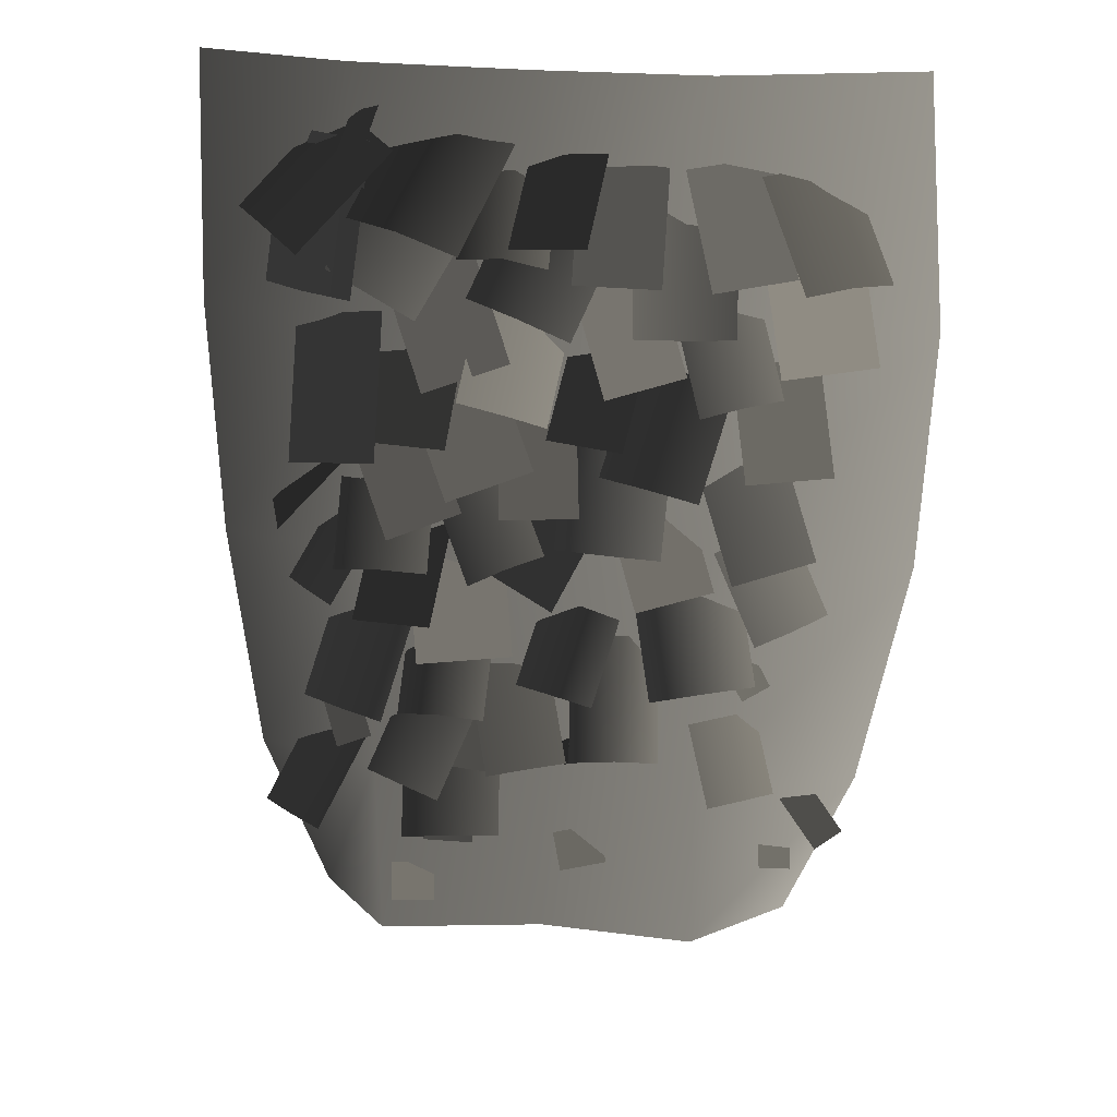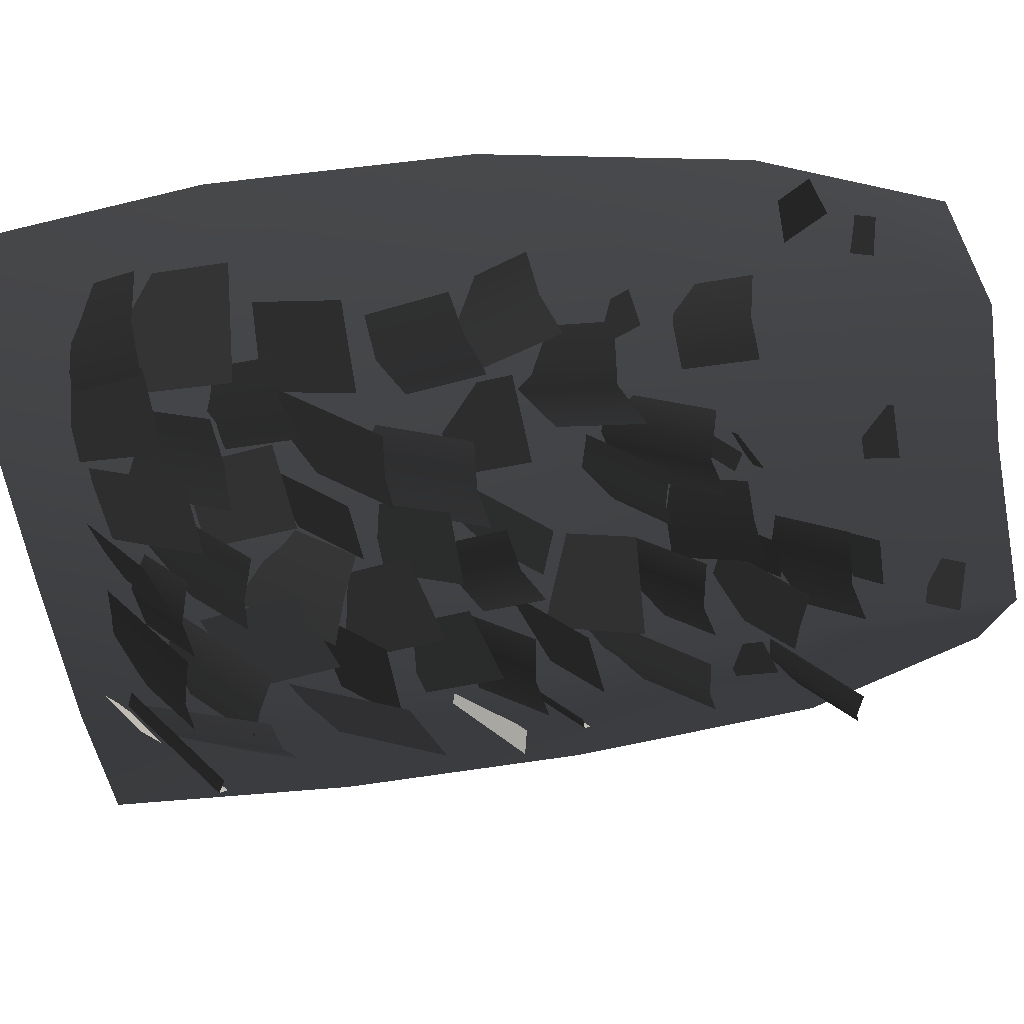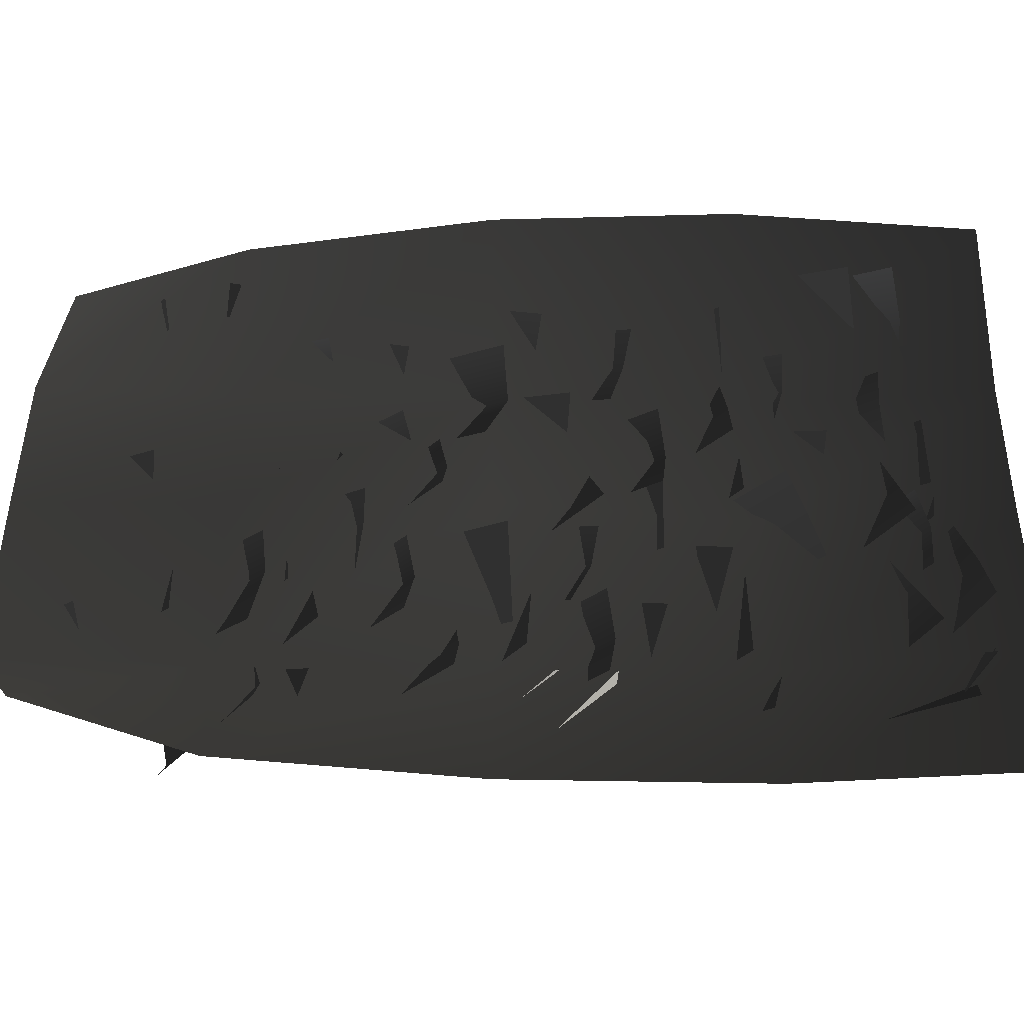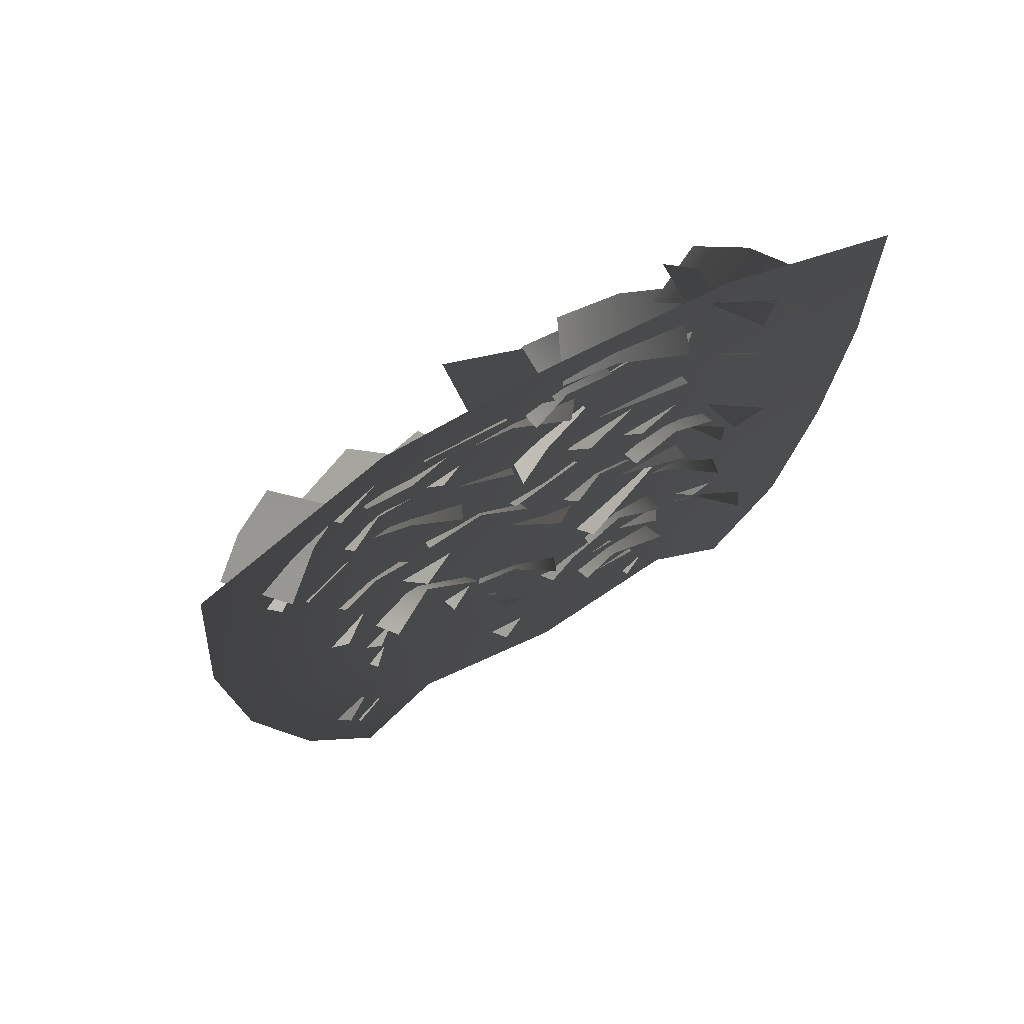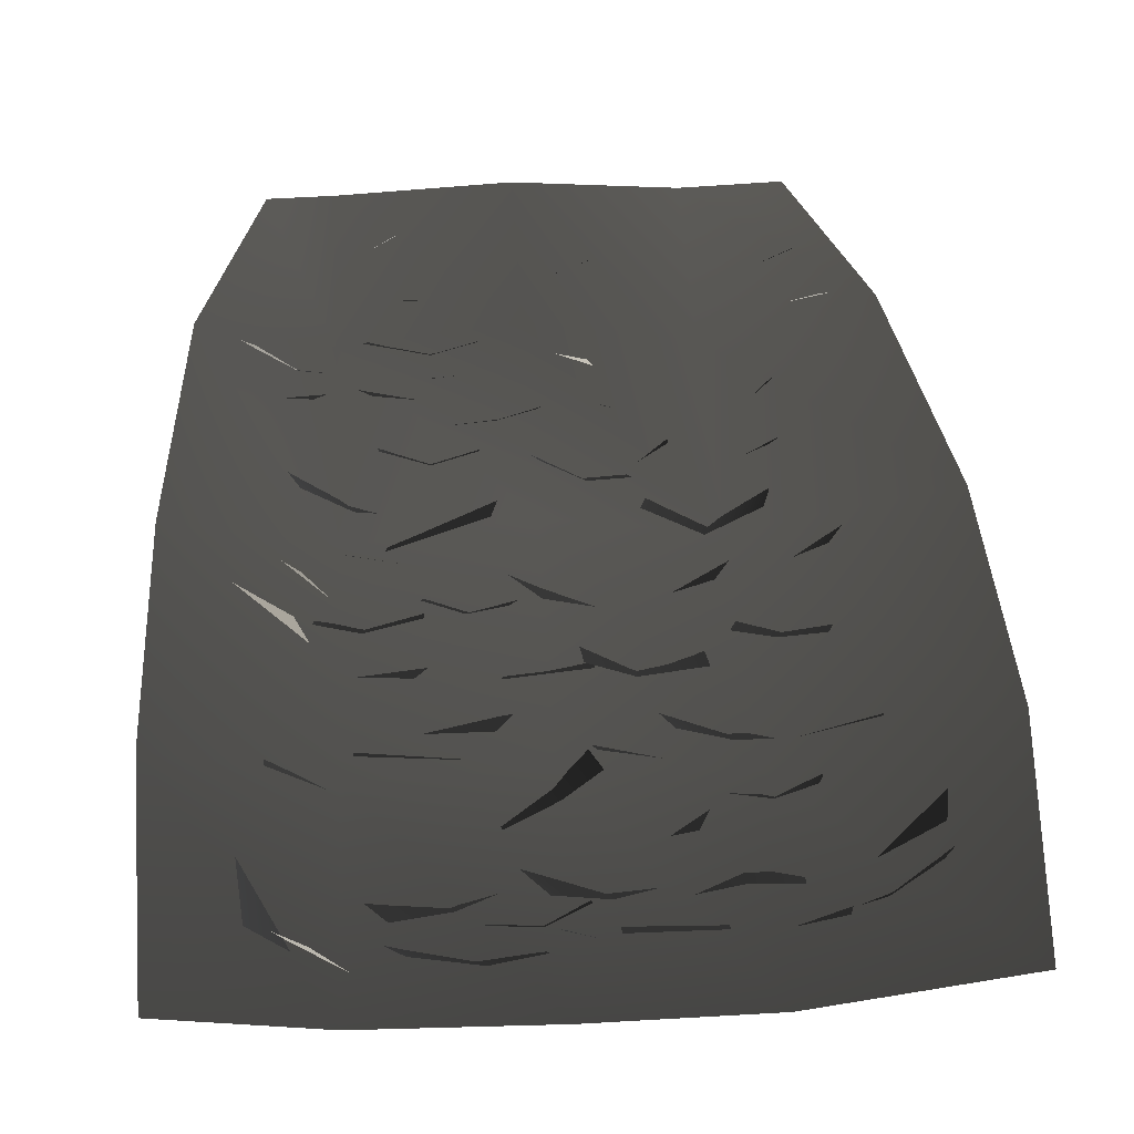
<metadata>
{"format":"obj","ext":"obj","renderer":"f3d","projection":"perspective","resolution":1024,"background":"white","views":[{"elev":27.3,"azim":6.9,"up":"+Z"},{"elev":-57.6,"azim":98.7,"up":"+Y"},{"elev":49.5,"azim":-90.2,"up":"+Y"},{"elev":74.3,"azim":150.6,"up":"+Z"},{"elev":47.3,"azim":-3.6,"up":"+Y"}]}
</metadata>
<code>
v -1.879 0.2168 -6.656
v -2.339 0.2168 -5.402
v -1.422 -0.04754 -5.402
v -1.422 1.687e-06 -6.927
v -0.1757 0.1032 -5.402
v -0.1757 0.1032 -6.871
v 0.9966 -0.1166 -5.402
v 0.9966 2.253e-06 -6.861
v 2.182 0.2168 -5.402
v 1.694 0.2168 -6.623
v -1.422 -0.08072 -3.606
v -2.517 0.2168 -3.606
v -0.1757 0.1032 -3.606
v 0.9966 -0.1166 -3.606
v 2.5 0.2168 -3.606
v -1.422 -0.1471 -1.809
v -2.557 0.2168 -1.809
v -0.1757 -0.1407 -1.809
v 0.9966 -0.2038 -1.809
v 2.557 0.2168 -1.809
v -1.422 2.9e-07 -0.01312
v -2.462 0.2168 -0.01312
v -0.1757 -0.06116 -0.01312
v 0.9966 -0.05633 -0.01312
v 2.379 0.2168 -0.01312
v -0.9014 0.06511 -2.846
v -0.8936 -0.5026 -3.504
v -1.222 -0.5616 -3.457
v -1.276 0.005509 -2.799
v -1.561 -0.5119 -3.504
v -1.569 0.05585 -2.846
v 0.6098 -0.2075 -1.87
v 0.4829 -0.6494 -2.433
v -0.05325 -0.4954 -2.433
v 0.07363 -0.05351 -1.87
v 0.3259 -0.1645 -0.5173
v 0.2463 -0.719 -0.9799
v -0.2874 -0.5771 -1.058
v -0.2078 -0.02256 -0.5956
v 1.233 -0.1785 -1.984
v 1.005 -0.6844 -2.765
v 0.6503 -0.6066 -2.712
v 0.8757 -0.0997 -1.931
v 0.5359 0.04207 -1.923
v 0.3075 -0.4639 -2.704
v 0.09338 0.1084 -1.593
v -0.05034 -0.4362 -2.373
v -0.3105 -0.5475 -2.248
v -0.1575 0.0001868 -1.471
v -0.4981 -0.0878 -1.347
v -0.6419 -0.6324 -2.128
v 1.955 0.2448 -1.009
v 2.158 -0.1716 -1.927
v 1.516 -0.6273 -1.863
v 1.313 -0.2108 -0.9445
v -1.246 -0.182 -0.4862
v -1.364 -0.472 -1.501
v -1.736 -0.3005 -1.507
v -1.64 0.003434 -0.4935
v -2.041 -0.03008 -1.549
v -1.923 0.2599 -0.5339
v 0.6112 -0.05535 -1.252
v 0.8865 -0.3929 -1.974
v 0.3573 -0.6419 -2.059
v 0.08191 -0.3043 -1.337
v -0.6029 -0.6681 -1.089
v -1.023 -0.574 -0.9649
v -0.6273 0.02335 -0.3561
v -0.2802 -0.04693 -0.4658
v -1.057 0.2068 -0.3166
v -1.379 -0.4144 -0.9394
v -0.9282 -0.4969 -1.614
v -1.244 -0.4511 -1.452
v -0.7907 -0.0717 -0.789
v -0.5211 -0.1056 -0.9302
v -1.152 0.05659 -0.6471
v -1.559 -0.3348 -1.33
v -1.195 -0.2416 -1.649
v -1.19 -0.7411 -2.555
v -1.846 -0.4652 -2.711
v -1.852 0.03435 -1.806
v 1.216 -0.5264 -1.635
v 0.8641 -0.528 -1.654
v 0.8343 -0.04624 -0.8573
v 1.17 -0.04617 -0.8379
v 0.4864 -0.1117 -0.8379
v 0.5325 -0.5919 -1.635
v 0.4667 -0.1159 -0.9377
v 0.1232 -0.578 -1.686
v -0.2526 -0.5154 -1.552
v 0.09044 -0.05318 -0.8038
v -0.2602 0.1048 -0.7404
v -0.6037 -0.3573 -1.489
v 1.515 0.04762 -2.601
v 1.808 -0.3283 -3.329
v 1.545 -0.4226 -3.386
v 1.224 -0.0533 -2.666
v 1.236 -0.4582 -3.492
v 0.9434 -0.08224 -2.764
v 1.883 0.3098 -0.7014
v 2.212 -0.2171 -1.321
v 1.957 -0.4383 -1.268
v 1.595 0.06538 -0.6466
v 1.65 -0.6129 -1.283
v 1.32 -0.08602 -0.6637
v 0.3038 0.04079 -4.64
v 0.519 -0.08627 -4.703
v 0.2801 -0.2956 -5.095
v 0.0649 -0.1685 -5.031
v -1.562 0.07599 -4.779
v -1.418 -0.1387 -5.084
v -1.67 -0.1872 -5.169
v -1.814 0.02748 -4.863
v -0.6733 -0.1403 -5.978
v -1.049 -0.1403 -5.978
v -1.049 0.04969 -5.726
v -0.6733 0.04969 -5.726
v 0.2622 0.1492 -5.929
v 0.3395 -0.01918 -6.157
v 0.007364 -0.1717 -6.157
v -0.06995 -0.003385 -5.929
v 1.332 -0.2484 -4.53
v 1.144 -0.1066 -4.253
v 1.337 0.05628 -4.205
v 1.525 -0.08548 -4.483
v 1.218 0.1914 -3.526
v 1.425 -0.3173 -4.362
v 1.059 -0.5152 -4.332
v 0.8588 -0.005608 -3.495
v 0.469 0.0964 -3.654
v 0.6757 -0.4124 -4.49
v -1.252 -0.56 -4.699
v -1.58 -0.4611 -4.659
v -1.312 0.002248 -3.819
v -1.007 -0.0858 -3.859
v -1.632 0.2122 -3.844
v -1.878 -0.262 -4.684
v 0.7901 -0.01816 -2.434
v 0.7393 -0.4539 -3.327
v 0.3778 -0.4857 -3.291
v 0.3507 -0.04087 -2.398
v -0.01451 -0.3662 -3.327
v 0.03622 0.0696 -2.434
v 0.7522 -0.4815 -4.954
v 0.4524 -0.6107 -4.878
v 0.4455 -0.04561 -4.158
v 0.6923 0.07792 -4.233
v 0.05489 0.00963 -4.233
v 0.1148 -0.5498 -4.954
v -0.4337 -0.346 -5.761
v -0.8263 -0.4179 -5.74
v -0.7939 0.1224 -5.102
v -0.4984 0.1914 -5.131
v -1.232 0.1698 -5.188
v -1.167 -0.3676 -5.818
v 1.591 0.1321 -3.249
v 1.909 -0.1061 -3.856
v 1.679 -0.2856 -3.906
v 1.369 -0.04327 -3.297
v 1.09 -0.1143 -3.415
v 1.408 -0.3525 -4.022
v -0.6132 -0.1502 -1.116
v -0.2931 -0.4697 -1.9
v -0.8896 -0.5465 -2.112
v -1.21 -0.2271 -1.328
v 0.3875 -0.1483 -3
v -0.01633 -0.4975 -3.755
v -0.589 -0.1611 -3.604
v -0.1852 0.1881 -2.849
v -0.5337 -0.3654 -4.757
v -0.8607 -0.417 -4.696
v -0.8198 0.0884 -4.115
v -0.5064 0.1407 -4.175
v -1.146 0.1752 -4.175
v -1.174 -0.3309 -4.757
v -0.5101 0.01626 -1.985
v -0.1488 -0.3985 -2.717
v -0.7322 -0.5999 -2.891
v -1.093 -0.1852 -2.158
v -1.242 -0.2708 -3.185
v -1.571 -0.5962 -3.744
v -1.802 -0.3928 -3.727
v -1.477 -0.06274 -3.168
v -1.631 0.145 -3.198
v -1.961 -0.1804 -3.757
v 1.605 0.09038 -5.514
v 1.801 0.2272 -5.428
v 2.107 -0.01952 -5.733
v 1.911 -0.1563 -5.819
v 0.3101 -0.08381 -5.079
v 0.03667 -0.1381 -5.234
v -0.03886 0.05177 -5.167
v 0.2345 0.1061 -5.012
v -0.9843 -0.09327 -6.57
v -1.288 -0.2358 -6.492
v -1.318 -0.0501 -6.272
v -1.015 0.09247 -6.35
v 1.723 0.1656 -5.984
v 1.74 0.04107 -6.144
v 1.504 -0.04442 -6.103
v 1.487 0.08013 -5.942
v -0.8319 -0.2076 -5.262
v -0.7983 0.05139 -4.954
v -0.5149 0.05078 -4.984
v -0.5485 -0.2082 -5.292
v -0.7872 -0.04643 -3.34
v -0.8701 -0.5977 -3.878
v -1.449 -0.4717 -3.918
v -1.366 0.07953 -3.38
v -1.79 -0.4385 -5.746
v -2.039 -0.3203 -5.692
v -1.659 0.04389 -5.088
v -1.467 -0.03569 -5.138
v -1.925 0.276 -5.101
v -2.248 -0.1268 -5.709
v -0.4646 0.2417 -3.5
v -0.3363 -0.2126 -4.294
v -0.9981 -0.4536 -4.263
v -1.126 0.0006443 -3.469
v -0.9708 -0.01406 -2.444
v -0.656 -0.3949 -3.067
v -1.167 -0.5428 -3.235
v -1.482 -0.162 -2.612
v -0.6535 -0.132 -1.9
v -0.7194 -0.6478 -2.475
v -1.401 -0.5607 -2.475
v -1.335 -0.04497 -1.9
v -0.02758 -0.5285 -1.201
v -0.3128 -0.6083 -1.108
v -0.3028 -0.02957 -0.626
v -0.0324 0.04867 -0.7165
v -0.6294 -0.01539 -0.6461
v -0.6246 -0.5925 -1.13
v 1.375 0.03232 -0.5613
v 1.594 -0.3916 -1.249
v 1.048 -0.6098 -1.289
v 0.8285 -0.1858 -0.6012
v 1.752 0.03422 -1.948
v 1.898 -0.4166 -2.641
v 1.309 -0.6066 -2.641
v 1.163 -0.1558 -1.948
v 0.8734 0.06312 -3.053
v 1.107 -0.2785 -3.641
v 0.578 -0.55 -3.693
v 0.3441 -0.2084 -3.106
v 0.7197 -0.06666 -0.5737
v 0.7103 -0.4491 -1.337
v 0.1128 -0.4345 -1.337
v 0.1222 -0.05203 -0.5737
v -1.078 -0.2714 -0.5192
v -1.67 -0.6726 -1.117
v -1.957 -0.4379 -0.9905
v -1.356 -0.04557 -0.3949
v -1.572 0.2511 -0.3802
v -2.164 -0.15 -0.9783
v 1.326 -0.01771 -1.515
v 1.536 -0.3786 -2.108
v 1.274 -0.5156 -2.118
v 1.073 -0.1519 -1.523
v 0.7758 -0.1814 -1.611
v 0.9861 -0.5423 -2.204
v -0.8824 -0.4085 -5.443
v -1.159 -0.3609 -5.353
v -0.8675 0.01225 -4.795
v -0.6309 -0.02425 -4.875
v -1.179 0.1251 -4.733
v -1.431 -0.2591 -5.302
v -0.3905 0.09775 -2.888
v -0.08905 -0.2942 -3.419
v -0.3516 -0.4175 -3.477
v -0.6443 -0.02329 -2.943
v -0.9199 -0.04023 -3.087
v -0.6184 -0.4322 -3.618
v 1.587 -0.2419 -5.297
v 1.382 -0.432 -5.251
v 1.23 -0.1073 -4.741
v 1.414 0.06894 -4.786
v 0.95 -0.229 -4.762
v 1.123 -0.5398 -5.273
v -1.407 0.01261 -0.354
v -1.197 -0.1023 -0.268
v -1.283 -0.4858 -0.5724
v -1.492 -0.3708 -0.6584
v 0.0975 0.01618 -2.434
v 0.1637 -0.3877 -3.065
v -0.3855 -0.4629 -3.074
v -0.4518 -0.059 -2.443
v -1.53 -0.2671 -2.802
v -1.968 -0.3974 -3.265
v -2.11 0.06148 -3.26
v -1.671 0.1918 -2.797
v -0.1428 0.206 -4.461
v 0.0663 -0.3112 -5.109
v -0.1922 -0.4044 -5.118
v -0.3924 0.1153 -4.469
v -0.7125 0.0426 -4.515
v -0.5034 -0.4745 -5.163
v 0.4442 0.04635 -3.972
v 0.2566 -0.37 -4.589
v -0.04674 -0.3204 -4.53
v 0.1504 0.09248 -3.914
v -0.133 0.2586 -3.94
v -0.3206 -0.1578 -4.557
g Ivy_04_(14)_5713_117
f 1 3 2
f 1 4 3
f 4 5 3
f 4 6 5
f 6 7 5
f 6 8 7
f 8 9 7
f 8 10 9
f 2 3 11
f 2 11 12
f 3 13 11
f 3 5 13
f 5 14 13
f 5 7 14
f 7 15 14
f 7 9 15
f 12 11 16
f 12 16 17
f 11 18 16
f 11 13 18
f 13 19 18
f 13 14 19
f 14 20 19
f 14 15 20
f 17 16 21
f 17 21 22
f 16 23 21
f 16 18 23
f 18 24 23
f 18 19 24
f 19 25 24
f 19 20 25
f 26 28 27
f 26 29 28
f 29 30 28
f 29 31 30
f 32 34 33
f 32 35 34
f 36 38 37
f 36 39 38
f 40 42 41
f 40 43 42
f 44 42 43
f 44 45 42
f 46 48 47
f 46 49 48
f 50 48 49
f 50 51 48
f 52 54 53
f 52 55 54
f 56 58 57
f 56 59 58
f 59 60 58
f 59 61 60
f 62 64 63
f 62 65 64
f 66 68 67
f 66 69 68
f 70 67 68
f 70 71 67
f 72 74 73
f 72 75 74
f 76 73 74
f 76 77 73
f 78 80 79
f 78 81 80
f 82 84 83
f 82 85 84
f 86 83 84
f 86 87 83
f 88 90 89
f 88 91 90
f 92 90 91
f 92 93 90
f 94 96 95
f 94 97 96
f 97 98 96
f 97 99 98
f 100 102 101
f 100 103 102
f 103 104 102
f 103 105 104
f 106 108 107
f 106 109 108
f 110 112 111
f 110 113 112
f 114 116 115
f 114 117 116
f 118 120 119
f 118 121 120
f 122 124 123
f 122 125 124
f 126 128 127
f 126 129 128
f 130 128 129
f 130 131 128
f 132 134 133
f 132 135 134
f 136 133 134
f 136 137 133
f 138 140 139
f 138 141 140
f 141 142 140
f 141 143 142
f 144 146 145
f 144 147 146
f 148 145 146
f 148 149 145
f 150 152 151
f 150 153 152
f 154 151 152
f 154 155 151
f 156 158 157
f 156 159 158
f 160 158 159
f 160 161 158
f 162 164 163
f 162 165 164
f 166 168 167
f 166 169 168
f 170 172 171
f 170 173 172
f 174 171 172
f 174 175 171
f 176 178 177
f 176 179 178
f 180 182 181
f 180 183 182
f 184 182 183
f 184 185 182
f 186 188 187
f 186 189 188
f 190 192 191
f 190 193 192
f 194 196 195
f 194 197 196
f 198 200 199
f 198 201 200
f 202 204 203
f 202 205 204
f 206 208 207
f 206 209 208
f 210 212 211
f 210 213 212
f 214 211 212
f 214 215 211
f 216 218 217
f 216 219 218
f 220 222 221
f 220 223 222
f 224 226 225
f 224 227 226
f 228 230 229
f 228 231 230
f 232 229 230
f 232 233 229
f 234 236 235
f 234 237 236
f 238 240 239
f 238 241 240
f 242 244 243
f 242 245 244
f 246 248 247
f 246 249 248
f 250 252 251
f 250 253 252
f 254 252 253
f 254 255 252
f 256 258 257
f 256 259 258
f 260 258 259
f 260 261 258
f 262 264 263
f 262 265 264
f 266 263 264
f 266 267 263
f 268 270 269
f 268 271 270
f 272 270 271
f 272 273 270
f 274 276 275
f 274 277 276
f 278 275 276
f 278 279 275
f 280 282 281
f 280 283 282
f 284 286 285
f 284 287 286
f 288 290 289
f 288 291 290
f 292 294 293
f 292 295 294
f 296 294 295
f 296 297 294
f 298 300 299
f 298 301 300
f 302 300 301
f 302 303 300

</code>
